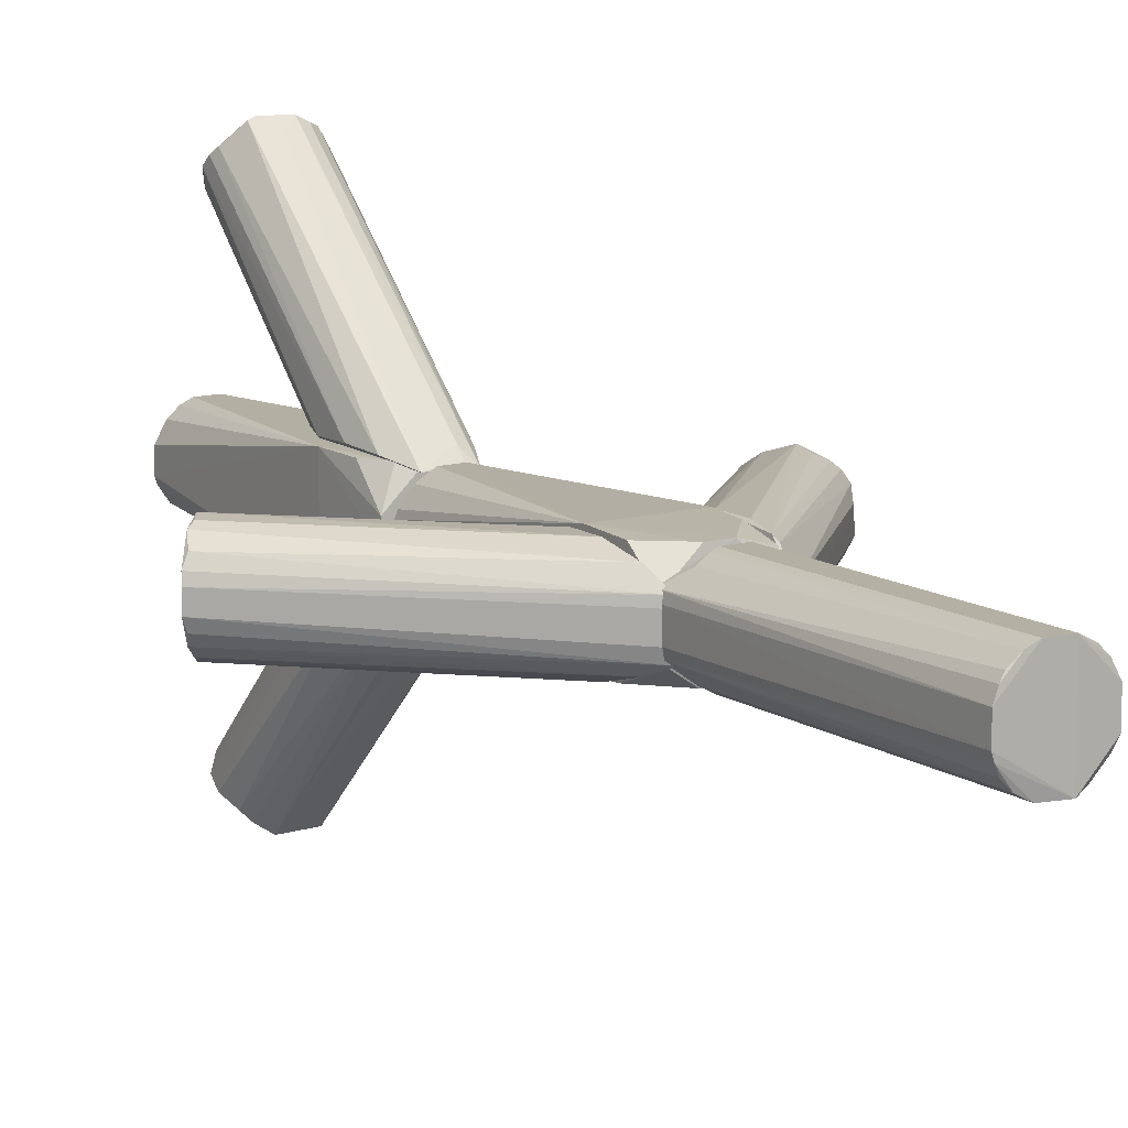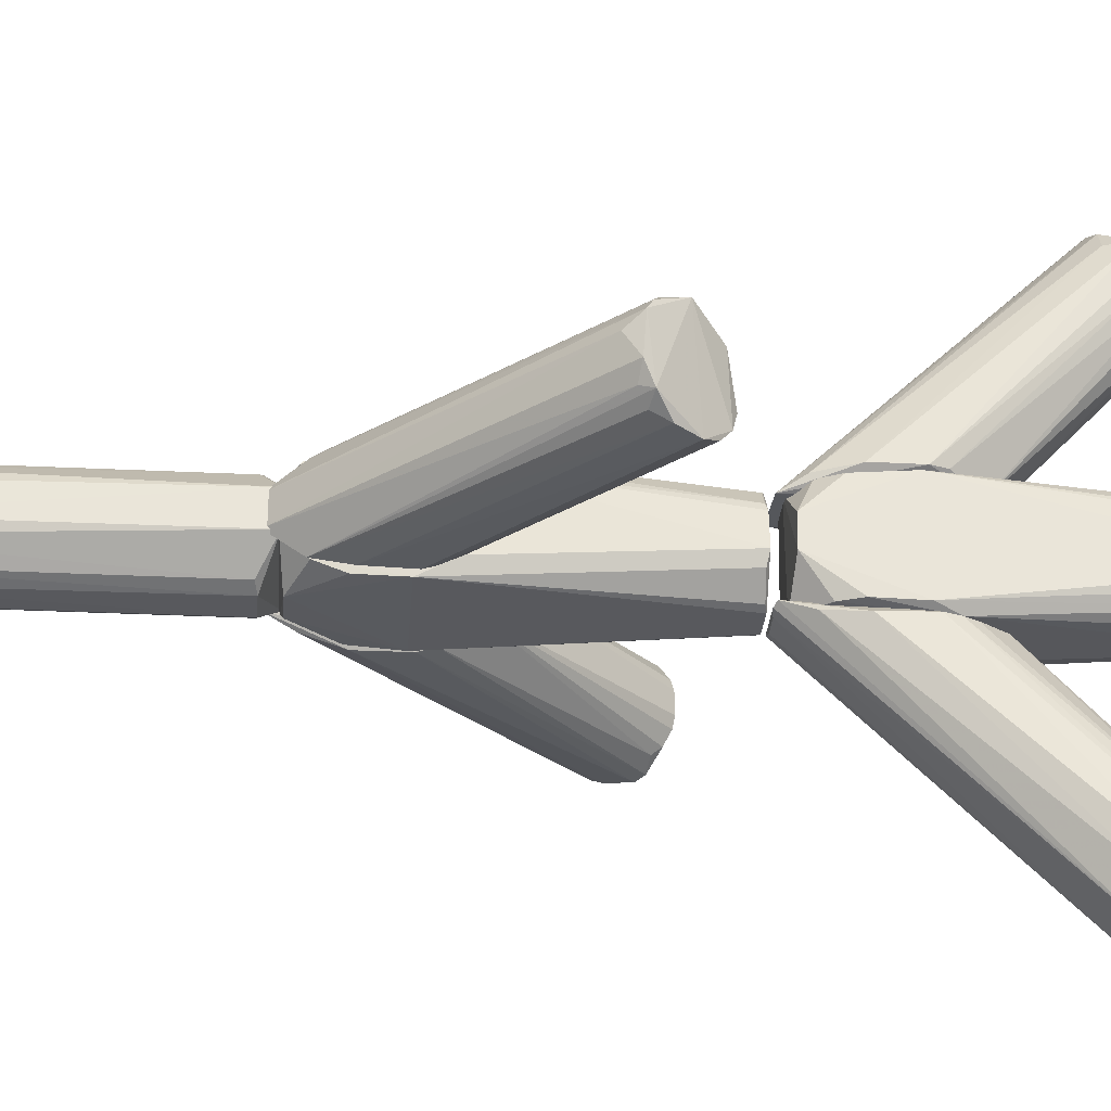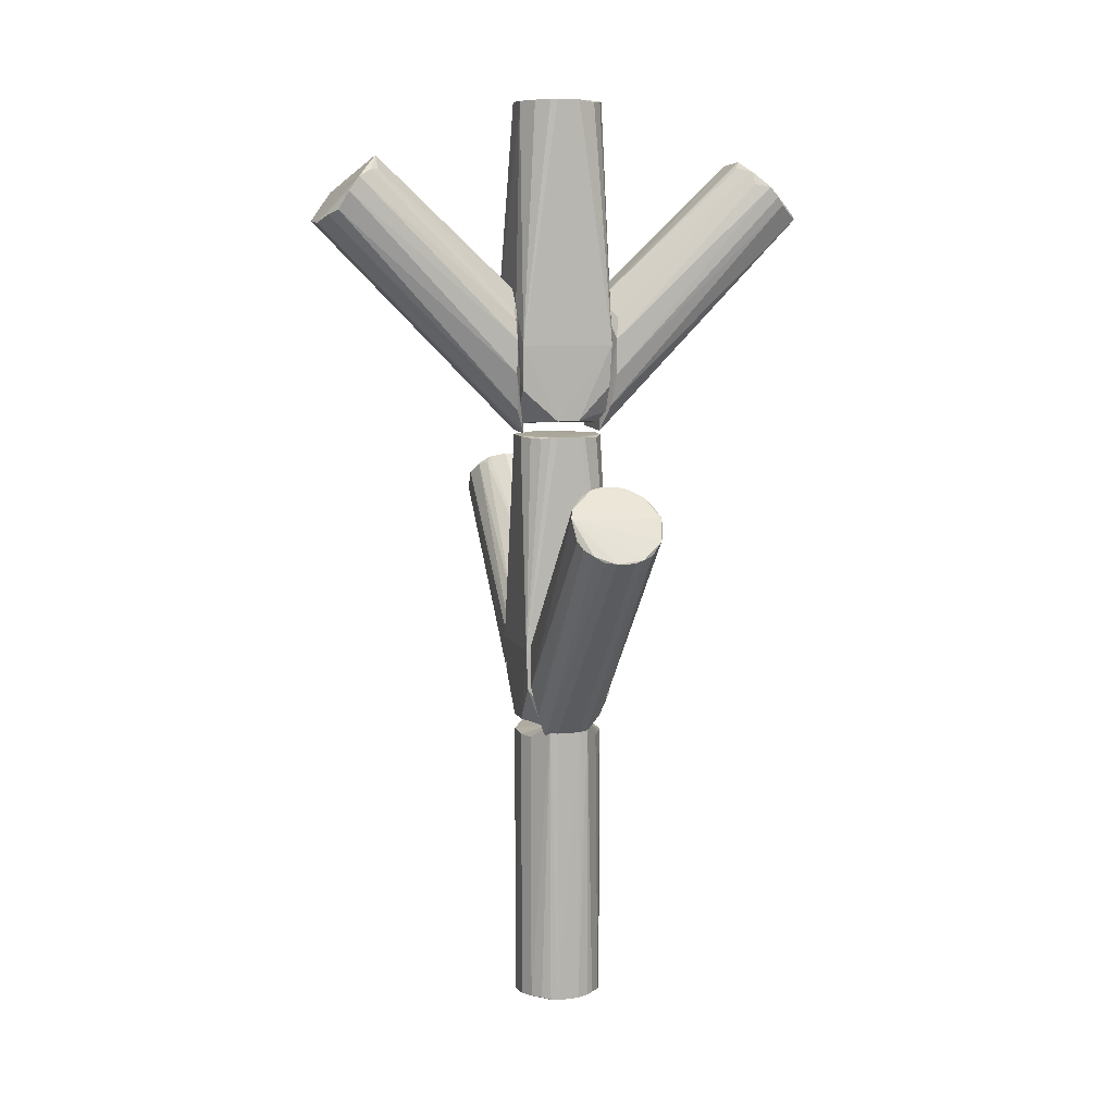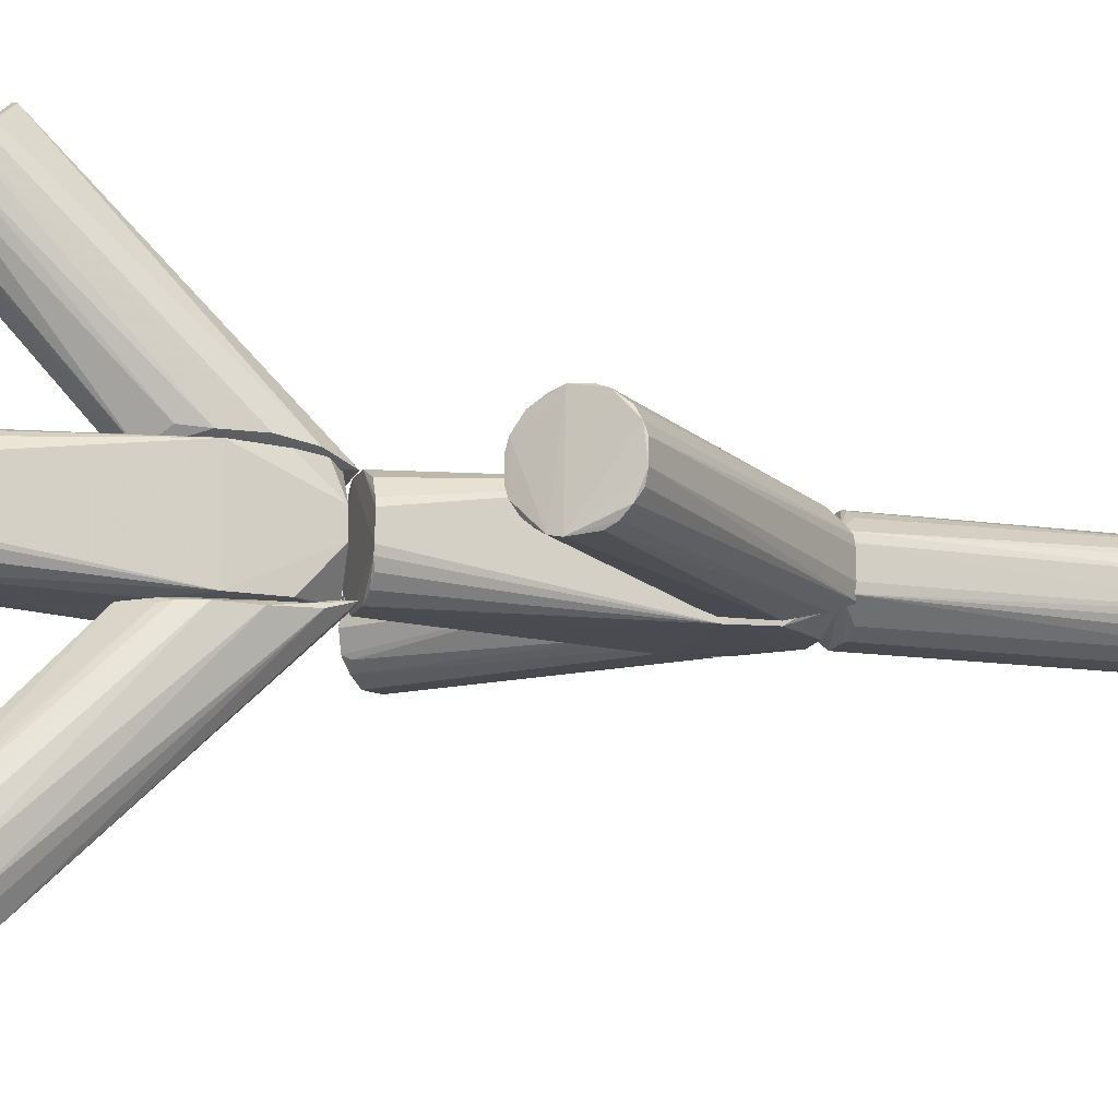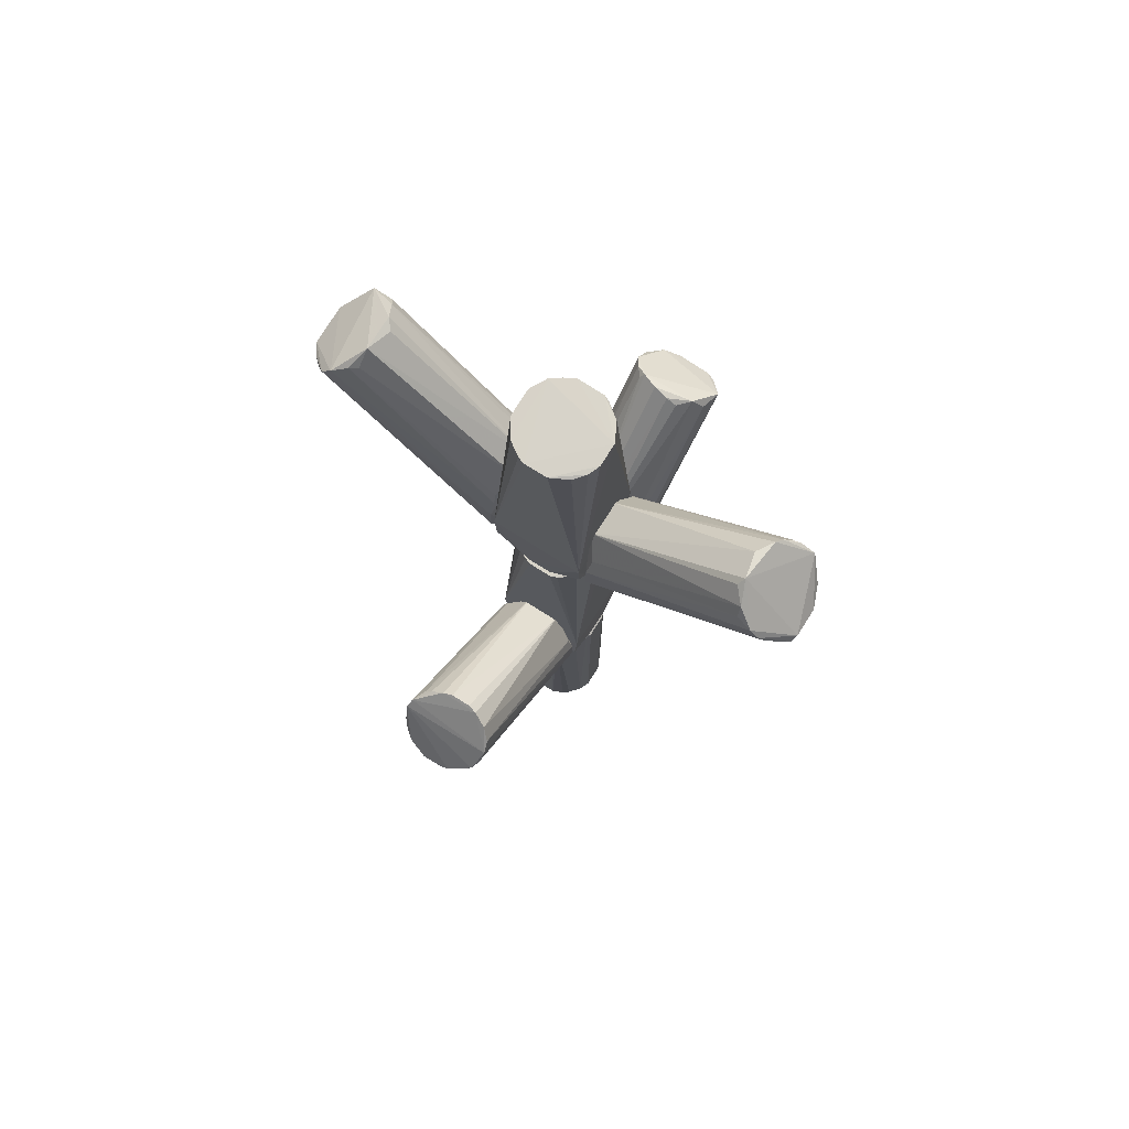
<metadata>
{"format":"obj","ext":"obj","renderer":"f3d","projection":"perspective","resolution":1024,"background":"white","views":[{"elev":11.5,"azim":147.2,"up":"+Y"},{"elev":-30.3,"azim":-94.0,"up":"+Y"},{"elev":8.1,"azim":74.8,"up":"+Z"},{"elev":-14.2,"azim":72.2,"up":"+Y"},{"elev":75.9,"azim":122.3,"up":"+Z"}]}
</metadata>
<code>
o hull_0
v 0.01839 -0.007993 0.2696
v 0.01659 -0.01223 0.1355
v 0.01987 0.007404 0.1349
v 0.01944 -0.004955 0.2697
v -0.02039 -0.01935 0.1544
v 0.01937 0.005197 0.2695
v -0.02347 0.01432 0.1847
v -0.004976 0.01943 0.1365
v -0.004976 0.01943 0.2696
v -0.01191 0.01613 0.2686
v 0.01955 -0.01932 0.1534
v -0.02053 -0.01535 0.1437
v 0.01829 0.008211 0.2692
v -0.02307 -0.01382 0.185
v 0.005162 0.01938 0.1367
v 0.005162 0.01938 0.2694
v -0.02074 -0.005082 0.1347
v -0.008009 0.01838 0.2695
v -0.01687 -0.01085 0.2684
v -0.02124 0.02043 0.1705
v -0.02124 0.01508 0.1405
v -0.02124 -0.02018 0.1715
v -0.01786 0.009105 0.2684
v -0.005981 -0.01914 0.2695
v -0.005981 -0.01914 0.1366
v 0.01614 -0.0119 0.2687
v -0.02034 0.01955 0.1555
v 0.01312 0.01516 0.2687
v -0.00894 -0.01795 0.2688
v 0.006164 -0.01909 0.1368
v 0.006164 -0.01909 0.2693
v 0.0199 -0.007155 0.1348
v 0.02043 0.02043 0.1694
v 0.02043 0.01936 0.1491
v 0.02043 -0.02018 0.1715
v -0.02072 0.005336 0.1348
v 0.01215 -0.01595 0.2689
v -0.01908 0.006185 0.2692
v -0.01915 -0.005948 0.2694
f 1 37 26
f 6 13 16
f 35 22 25
f 22 5 25
f 20 7 23
f 13 6 33
f 8 20 33
f 35 34 33
f 36 8 3
f 22 39 14
f 39 7 14
f 8 36 21
f 7 20 21
f 2 25 17
f 36 3 17
f 14 7 17
f 7 21 17
f 21 36 17
f 16 13 28
f 13 33 28
f 33 16 28
f 31 35 37
f 1 31 37
f 39 22 19
f 29 39 19
f 22 29 19
f 11 2 32
f 34 35 32
f 35 11 32
f 3 34 32
f 2 17 32
f 17 3 32
f 35 31 24
f 22 35 24
f 39 29 24
f 29 22 24
f 31 1 24
f 8 33 15
f 33 34 15
f 3 8 15
f 34 3 15
f 1 35 4
f 33 6 4
f 35 33 4
f 39 24 4
f 24 1 4
f 2 11 30
f 11 35 30
f 35 25 30
f 25 2 30
f 20 18 9
f 6 16 9
f 16 33 9
f 33 20 9
f 39 4 9
f 4 6 9
f 7 39 38
f 23 7 38
f 39 9 38
f 9 18 38
f 18 20 10
f 20 23 10
f 38 18 10
f 23 38 10
f 5 22 12
f 25 5 12
f 22 14 12
f 17 25 12
f 14 17 12
f 20 8 27
f 8 21 27
f 21 20 27
f 35 1 26
f 37 35 26
o hull_1
v -0.08376 -0.004007 0.253
v -0.02369 -0.0191 0.1737
v -0.0952 -0.01958 0.2427
v -0.08991 -0.01639 0.2477
v -0.08533 -0.01296 0.2484
v -0.0198 -0.003173 0.1928
v -0.08241 0.00317 0.2518
v -0.01918 0.005843 0.1299
v -0.02232 -0.01589 0.1427
v -0.02232 0.01722 0.1448
v -0.02394 -0.01798 0.1779
v -0.1086 0.01359 0.2292
v -0.02338 0.01508 0.1427
v -0.02377 0.01932 0.1728
v -0.1055 0.01624 0.2302
v -0.01926 -0.005574 0.13
v -0.08237 0.008223 0.2496
v -0.1107 0.00946 0.2272
v -0.08801 0.01366 0.2502
v -0.0904 0.01829 0.2434
v -0.087 -0.01133 0.2513
v -0.01975 0.003436 0.1928
v -0.09969 0.01884 0.2314
v -0.1016 -0.01912 0.2345
v -0.1029 -0.0163 0.2278
v -0.1003 0.02043 0.2399
v -0.1116 -0.006062 0.226
v -0.02472 -0.01504 0.1849
v -0.02425 0.01911 0.157
v -0.02402 0.01519 0.1839
v -0.02424 -0.01886 0.156
v -0.1067 -0.01144 0.2249
v -0.1089 -0.01341 0.2294
v -0.107 0.004754 0.2208
f 49 52 51
f 65 60 58
f 53 61 49
f 70 63 48
f 49 61 47
f 63 70 42
f 60 65 42
f 47 61 45
f 55 47 45
f 45 61 46
f 65 57 72
f 57 66 72
f 63 42 72
f 42 65 72
f 61 53 69
f 58 61 69
f 58 69 59
f 53 65 59
f 65 58 59
f 69 53 59
f 55 66 73
f 66 57 73
f 47 55 73
f 57 47 73
f 50 45 67
f 60 42 43
f 42 50 43
f 50 67 43
f 58 60 40
f 60 45 40
f 46 58 40
f 45 46 40
f 65 53 68
f 53 49 68
f 49 65 68
f 70 48 41
f 48 55 41
f 42 70 41
f 50 42 41
f 45 50 41
f 55 45 41
f 47 57 52
f 49 47 52
f 66 55 71
f 55 48 71
f 72 66 71
f 48 72 71
f 48 63 64
f 63 72 64
f 72 48 64
f 61 58 56
f 58 46 56
f 46 61 56
f 65 49 62
f 54 65 62
f 49 54 62
f 45 60 44
f 67 45 44
f 60 43 44
f 43 67 44
f 57 65 51
f 65 54 51
f 54 49 51
f 52 57 51
o hull_2
v 0.01022 0.01725 0.4205
v 0.01256 0.0198 0.2805
v -0.01434 0.01975 0.2828
v 0.006331 -0.01955 0.2755
v 0.00618 -0.01908 0.4206
v -0.004956 0.01944 0.4211
v 0.005197 0.01937 0.4209
v -0.01684 -0.01089 0.4198
v -0.01787 0.009087 0.4199
v -0.01909 0.006161 0.2771
v -0.01909 0.006161 0.4207
v -0.01301 0.01526 0.4207
v -0.005058 0.01983 0.2752
v 0.01943 -0.004976 0.2768
v 0.01943 -0.004976 0.421
v 0.01838 -0.008009 0.4209
v 0.004299 -0.02075 0.2759
v 0.01429 -0.01406 0.4207
v -0.006084 -0.01957 0.2754
v -0.01682 -0.02402 0.3223
v 0.01938 0.00516 0.277
v 0.01938 0.00516 0.4208
v 0.005311 0.01981 0.2753
v -0.01933 -0.02038 0.2957
v 0.01143 -0.02245 0.3286
v -0.02018 0.02043 0.3126
v -0.02018 -0.02124 0.3137
v -0.004048 -0.02077 0.2758
v -0.01841 0.01967 0.2913
v -0.01638 -0.02053 0.287
v 0.01869 0.0197 0.2922
v -0.01914 -0.005981 0.2769
v -0.01914 -0.005981 0.4209
v 0.02043 0.02043 0.3115
v 0.02043 -0.02124 0.3115
v 0.01516 0.01312 0.4201
v 0.01936 -0.02124 0.2912
v -0.01311 -0.01517 0.4212
v -0.005947 -0.01915 0.4208
f 108 88 89
f 107 86 99
f 79 107 99
f 106 99 100
f 100 99 105
f 101 90 93
f 90 110 93
f 91 112 78
f 112 93 78
f 108 91 78
f 107 95 88
f 95 79 88
f 108 107 88
f 79 106 111
f 112 91 111
f 100 93 111
f 93 112 111
f 88 79 111
f 91 88 111
f 101 93 103
f 93 110 98
f 110 108 98
f 78 93 98
f 108 78 98
f 79 99 85
f 99 82 85
f 86 105 83
f 105 99 83
f 99 102 83
f 94 107 87
f 107 108 87
f 108 110 87
f 107 79 80
f 79 95 80
f 74 107 80
f 95 74 80
f 95 107 109
f 107 74 109
f 74 95 109
f 106 79 84
f 99 106 84
f 82 99 84
f 79 85 84
f 85 82 84
f 86 107 96
f 107 75 96
f 75 94 96
f 94 87 96
f 107 94 104
f 75 107 104
f 94 75 104
f 90 101 77
f 110 90 77
f 87 110 77
f 86 96 77
f 96 87 77
f 105 86 92
f 101 103 92
f 103 105 92
f 77 101 92
f 86 77 92
f 106 100 81
f 111 106 81
f 100 111 81
f 99 86 76
f 102 99 76
f 86 83 76
f 83 102 76
f 100 105 97
f 93 100 97
f 105 103 97
f 103 93 97
f 91 108 89
f 88 91 89
o hull_3
v -0.01483 -0.02232 0.2827
v -0.01398 -0.02384 0.327
v 0.01703 -0.104 0.3718
v 0.01323 -0.08533 0.3895
v 0.01402 -0.02232 0.2816
v -0.005437 -0.0193 0.3339
v 0.00456 -0.01952 0.3339
v -0.01897 -0.02396 0.316
v 0.01936 -0.09497 0.3863
v -0.01695 -0.024 0.322
v -0.004405 -0.01956 0.2714
v 0.007604 -0.1121 0.366
v -0.01898 -0.09132 0.3833
v 0.01338 -0.108 0.3697
v 0.01925 -0.02393 0.2988
v -0.004927 -0.08236 0.3927
v 0.01555 -0.08878 0.3895
v -0.009294 -0.08603 0.3936
v -0.01702 -0.1045 0.3724
v -0.008006 -0.01838 0.271
v -0.01541 -0.08895 0.3899
v -0.01876 -0.02444 0.2973
v -0.01034 -0.01718 0.2722
v 0.006535 -0.08536 0.3959
v -0.02018 -0.1014 0.3799
v -0.009488 -0.1121 0.3671
v 0.01938 -0.02364 0.3138
v 0.008281 -0.01826 0.2709
v 0.01634 -0.02363 0.3229
v 0.004669 -0.0195 0.2714
v 0.01997 -0.09957 0.3799
v 0.01415 -0.02413 0.327
f 133 118 114
f 130 137 136
f 119 118 136
f 118 119 135
f 138 113 135
f 135 113 134
f 137 130 133
f 130 118 133
f 115 117 127
f 139 143 127
f 143 115 127
f 119 139 140
f 135 119 140
f 124 142 140
f 117 124 140
f 139 127 140
f 127 117 140
f 122 118 120
f 118 135 120
f 134 137 120
f 135 134 120
f 137 138 121
f 129 136 121
f 136 137 121
f 143 139 121
f 138 124 121
f 124 143 121
f 139 119 141
f 129 121 141
f 121 139 141
f 138 137 131
f 113 138 131
f 137 134 131
f 134 113 131
f 142 124 123
f 124 138 123
f 133 122 125
f 137 133 125
f 122 120 125
f 120 137 125
f 118 130 128
f 130 136 128
f 136 118 128
f 136 129 116
f 119 136 116
f 117 115 126
f 115 143 126
f 124 117 126
f 143 124 126
f 129 141 144
f 141 119 144
f 116 129 144
f 119 116 144
f 138 135 132
f 135 140 132
f 140 142 132
f 123 138 132
f 142 123 132
f 118 122 114
f 122 133 114
o hull_4
v 0.02327 -0.01692 0.1799
v 0.1067 0.01289 0.2263
v 0.1039 -0.01662 0.2294
v 0.1095 0.008144 0.225
v 0.01714 -0.01041 0.1295
v 0.01952 0.004588 0.1304
v 0.01853 -0.00765 0.1906
v 0.02289 0.01936 0.1717
v 0.092 0.01856 0.2441
v 0.02303 0.01728 0.1788
v 0.08408 -0.00403 0.2533
v 0.0236 -0.01879 0.1551
v 0.08521 -0.008227 0.2525
v 0.01929 -0.005471 0.1301
v 0.08514 0.008457 0.2523
v 0.01833 0.008128 0.1299
v 0.09664 0.01995 0.2409
v 0.0215 0.01508 0.1405
v 0.0215 -0.01483 0.1405
v 0.08704 -0.01329 0.2497
v 0.09416 -0.01911 0.2452
v 0.1083 -0.008641 0.2242
v 0.11 0.00409 0.2237
v 0.0882 0.01466 0.249
v 0.09737 -0.02018 0.242
v 0.1072 -0.0128 0.2268
v 0.02323 -0.01895 0.1739
v 0.1013 -0.01879 0.2328
v 0.02309 0.01927 0.1567
v 0.08405 0.004282 0.2532
v 0.08748 -0.01593 0.2461
v 0.1007 0.01927 0.2342
v 0.1042 0.01749 0.2317
v 0.01841 0.007929 0.1906
v 0.1103 -0.003853 0.2238
f 175 165 164
f 148 167 160
f 152 160 178
f 160 149 178
f 149 151 178
f 151 149 171
f 149 156 171
f 160 152 173
f 162 160 173
f 152 153 161
f 173 152 161
f 167 148 179
f 161 153 168
f 148 177 169
f 165 171 169
f 171 156 169
f 156 172 169
f 161 165 169
f 177 161 169
f 179 148 169
f 170 179 169
f 156 149 163
f 149 170 163
f 172 156 163
f 149 160 158
f 179 149 158
f 153 152 154
f 152 178 154
f 168 153 154
f 178 168 154
f 148 160 146
f 177 148 146
f 160 162 146
f 162 177 146
f 151 171 145
f 171 165 145
f 175 151 145
f 165 175 145
f 177 162 176
f 162 173 176
f 161 177 176
f 173 161 176
f 178 151 155
f 174 178 155
f 151 157 155
f 155 157 159
f 178 174 159
f 157 165 159
f 165 161 159
f 168 178 159
f 161 168 159
f 174 155 159
f 169 172 147
f 170 169 147
f 163 170 147
f 172 163 147
f 170 149 166
f 179 170 166
f 149 179 166
f 160 167 150
f 167 179 150
f 158 160 150
f 179 158 150
f 157 151 164
f 165 157 164
f 151 175 164
o hull_5
v 0.0199 0.09657 0.3829
v 0.01188 0.1113 0.3681
v -0.01483 0.0215 0.2816
v 0.01615 0.02437 0.324
v -0.01317 0.1083 0.3698
v 0.01843 0.103 0.3746
v 0.0192 0.02326 0.2979
v -0.01733 0.1013 0.3699
v -0.01239 0.08724 0.3924
v 0.01615 0.0215 0.2837
v 0.002883 0.1069 0.3617
v 0.009388 0.01772 0.2713
v -0.01897 0.0232 0.2968
v 0.01975 0.1005 0.3784
v 0.01562 0.08912 0.3897
v 0.01925 0.02313 0.3139
v 0.006386 0.08517 0.3945
v -0.01966 0.09555 0.384
v -0.01835 0.09205 0.3863
v 0.00793 0.01841 0.3317
v -0.01701 0.02305 0.3209
v -0.02018 0.1016 0.3799
v -0.01902 0.02307 0.3149
v -0.007655 0.01853 0.3317
v 0.009218 0.08357 0.3916
v -0.004954 0.08268 0.393
v -0.00628 0.02365 0.2773
v -0.00404 0.1123 0.3673
v 0.008673 0.1123 0.3692
v 0.01821 0.08951 0.3842
v -0.01548 0.08928 0.3901
v -0.008973 0.1099 0.3674
v -0.006482 0.01897 0.2733
v -0.01147 0.01644 0.2724
f 194 196 204
f 181 189 191
f 195 199 191
f 189 195 191
f 201 207 184
f 199 196 205
f 203 199 205
f 199 203 213
f 203 202 213
f 212 191 213
f 191 199 213
f 182 184 213
f 202 201 192
f 213 202 192
f 182 213 192
f 195 189 186
f 210 201 197
f 201 202 197
f 207 201 208
f 181 207 208
f 201 196 208
f 193 181 208
f 195 209 183
f 199 195 183
f 194 199 183
f 209 194 183
f 189 181 185
f 181 193 185
f 186 189 185
f 193 186 185
f 202 203 200
f 203 210 200
f 201 184 187
f 184 182 187
f 192 201 187
f 182 192 187
f 209 195 180
f 195 186 180
f 186 193 180
f 196 194 180
f 194 209 180
f 208 196 180
f 193 208 180
f 207 181 190
f 181 191 190
f 190 191 206
f 191 212 206
f 212 213 206
f 213 207 206
f 207 190 206
f 201 210 188
f 196 201 188
f 210 203 188
f 205 196 188
f 203 205 188
f 184 207 211
f 207 213 211
f 213 184 211
f 210 197 198
f 197 202 198
f 202 200 198
f 200 210 198
f 196 199 204
f 199 194 204
o hull_6
v 0.0082 0.0183 0.1293
v -0.01593 0.01217 0.003511
v -0.005012 -0.01942 0.001948
v 0.01839 -0.007986 0.002843
v 0.01514 0.01314 0.003679
v -0.01908 0.006189 0.003074
v -0.005959 -0.01915 0.1297
v -0.007989 0.01839 0.1297
v 0.00519 0.01937 0.1295
v 0.00519 0.01937 0.00296
v 0.01726 0.0102 0.00327
v 0.01937 0.005187 0.002955
v -0.02093 -0.006518 0.1355
v 0.02037 0.00912 0.1365
v 0.02113 0.00565 0.1353
v 0.0102 0.01726 0.003271
v 0.006189 -0.01908 0.1294
v 0.006189 -0.01908 0.003074
v 0.01944 -0.004949 0.002736
v 0.01314 0.01514 0.1288
v 0.01615 -0.01189 0.003658
v -0.02099 0.006793 0.1357
v -0.01189 0.01615 0.1289
v -0.01189 0.01615 0.00365
v -0.01915 -0.005955 0.00285
v 0.02108 -0.005381 0.1352
v -0.004949 0.01944 0.002737
v -0.004949 0.01944 0.1298
v -0.01686 -0.01086 0.003801
v -0.01086 -0.01686 0.003792
v -0.01086 -0.01686 0.1287
v 0.02028 -0.008826 0.1362
v 0.01217 -0.01593 0.00351
v 0.01217 -0.01593 0.129
f 229 218 224
f 245 226 220
f 238 226 235
f 226 245 227
f 235 226 227
f 231 216 217
f 216 231 230
f 220 216 230
f 245 220 230
f 216 220 243
f 231 217 246
f 230 231 246
f 240 216 219
f 216 238 219
f 238 235 219
f 215 240 219
f 235 215 219
f 227 214 222
f 220 226 244
f 243 220 244
f 227 245 239
f 225 240 223
f 214 229 223
f 229 225 223
f 222 214 223
f 240 222 223
f 235 221 236
f 215 235 236
f 238 216 242
f 226 238 242
f 216 243 242
f 244 226 242
f 243 244 242
f 221 240 237
f 240 215 237
f 236 221 237
f 215 236 237
f 245 230 247
f 246 245 247
f 230 246 247
f 235 227 241
f 240 221 241
f 221 235 241
f 227 222 241
f 222 240 241
f 216 240 232
f 240 225 232
f 217 216 232
f 245 217 232
f 239 245 232
f 239 232 228
f 225 227 228
f 227 239 228
f 232 225 228
f 214 227 233
f 229 214 233
f 227 218 233
f 218 229 233
f 217 245 234
f 246 217 234
f 245 246 234
f 227 225 224
f 225 229 224
f 218 227 224

</code>
